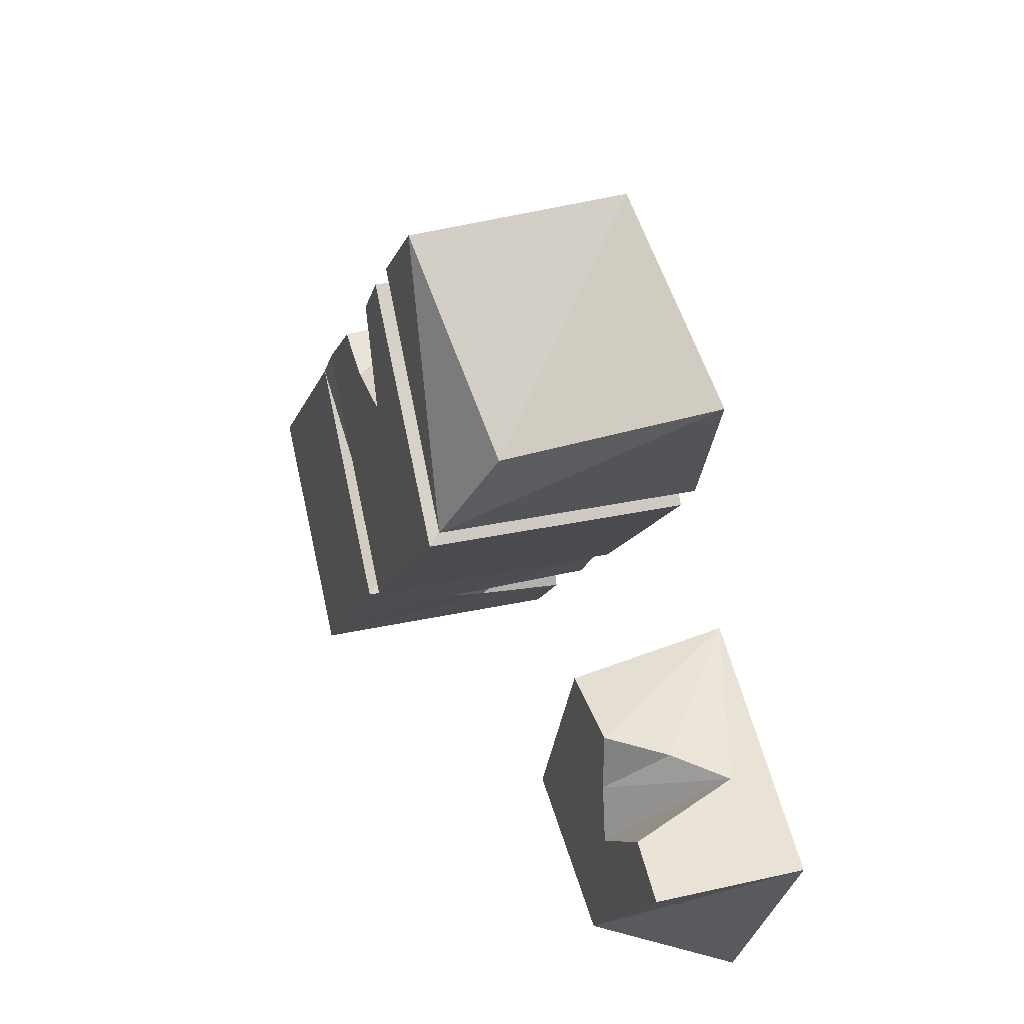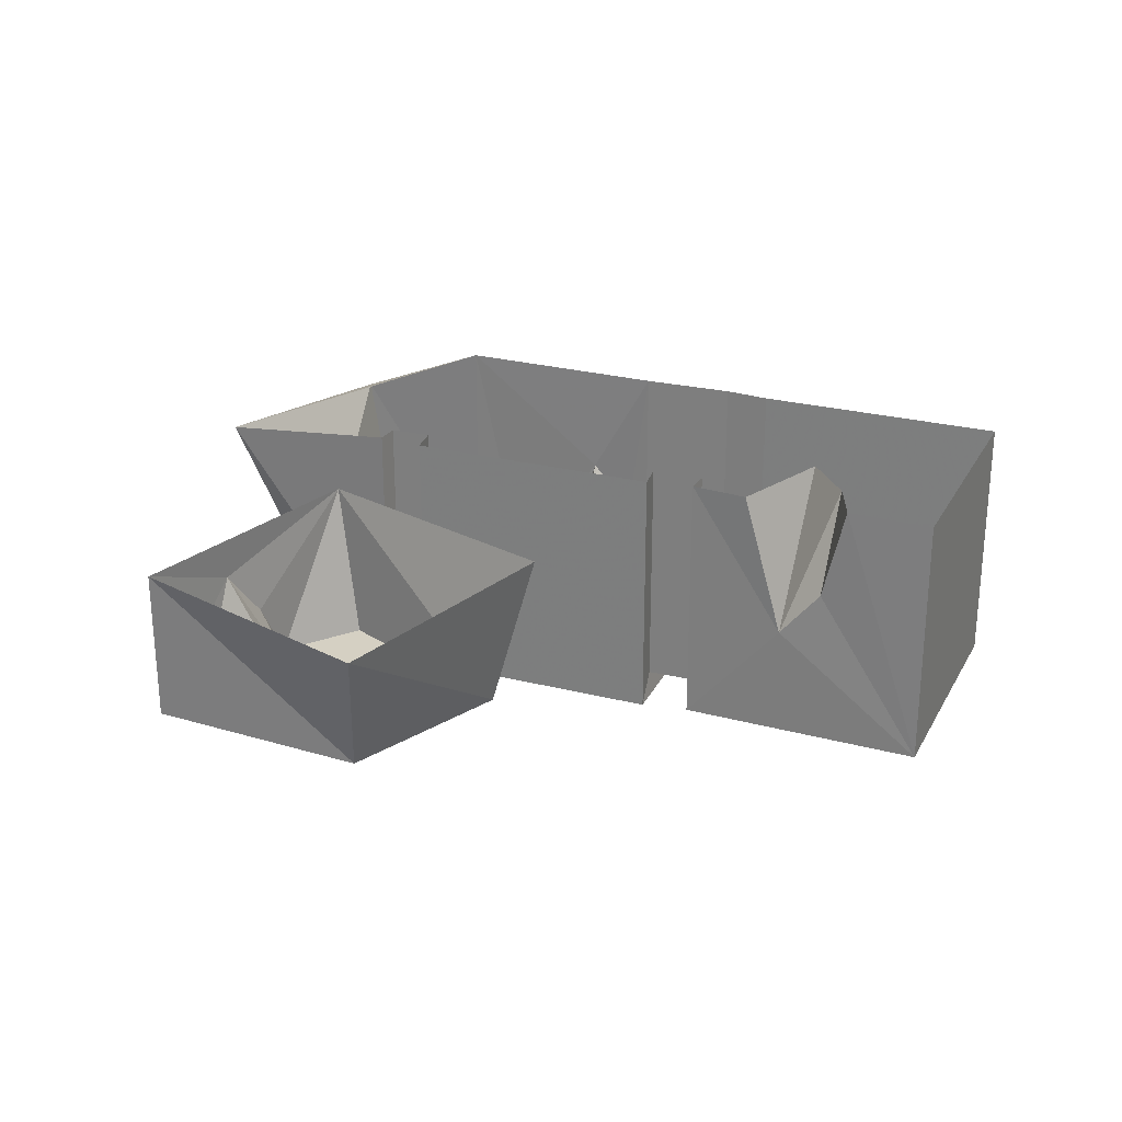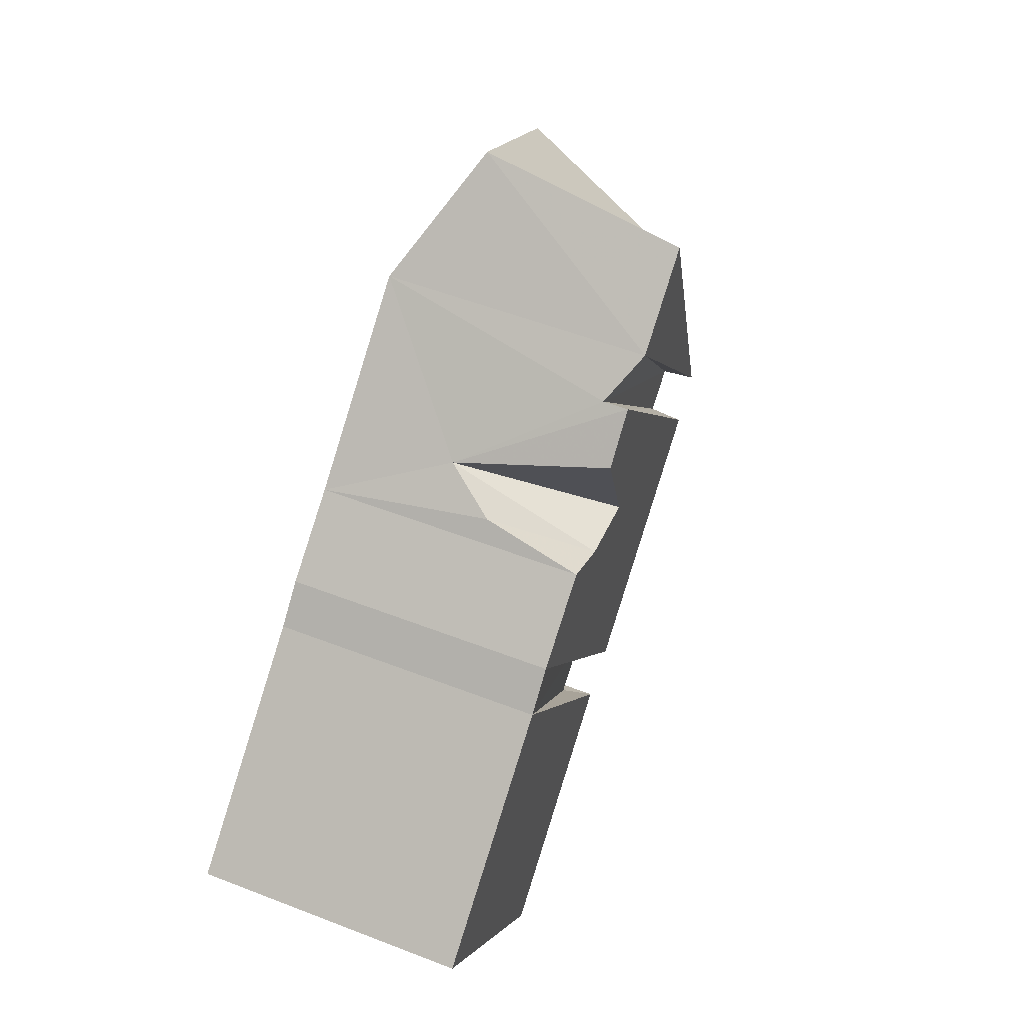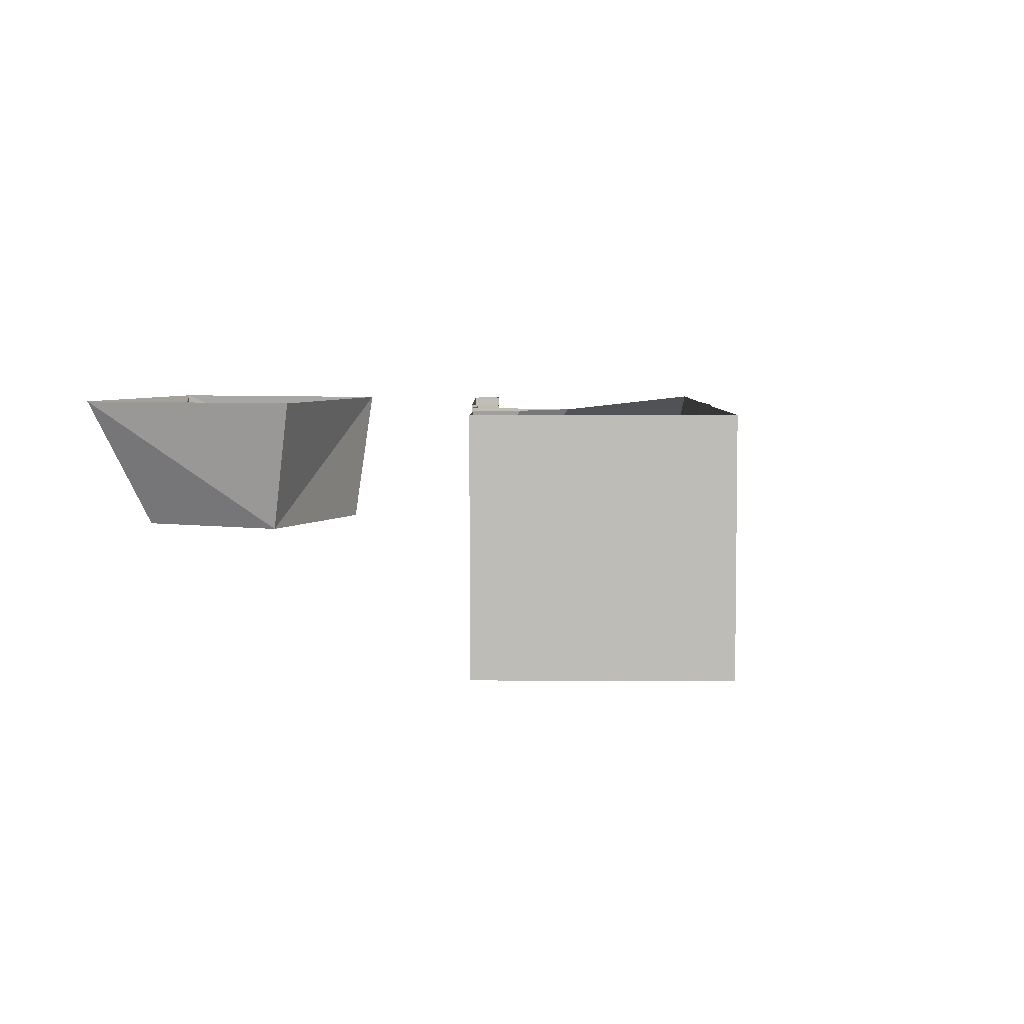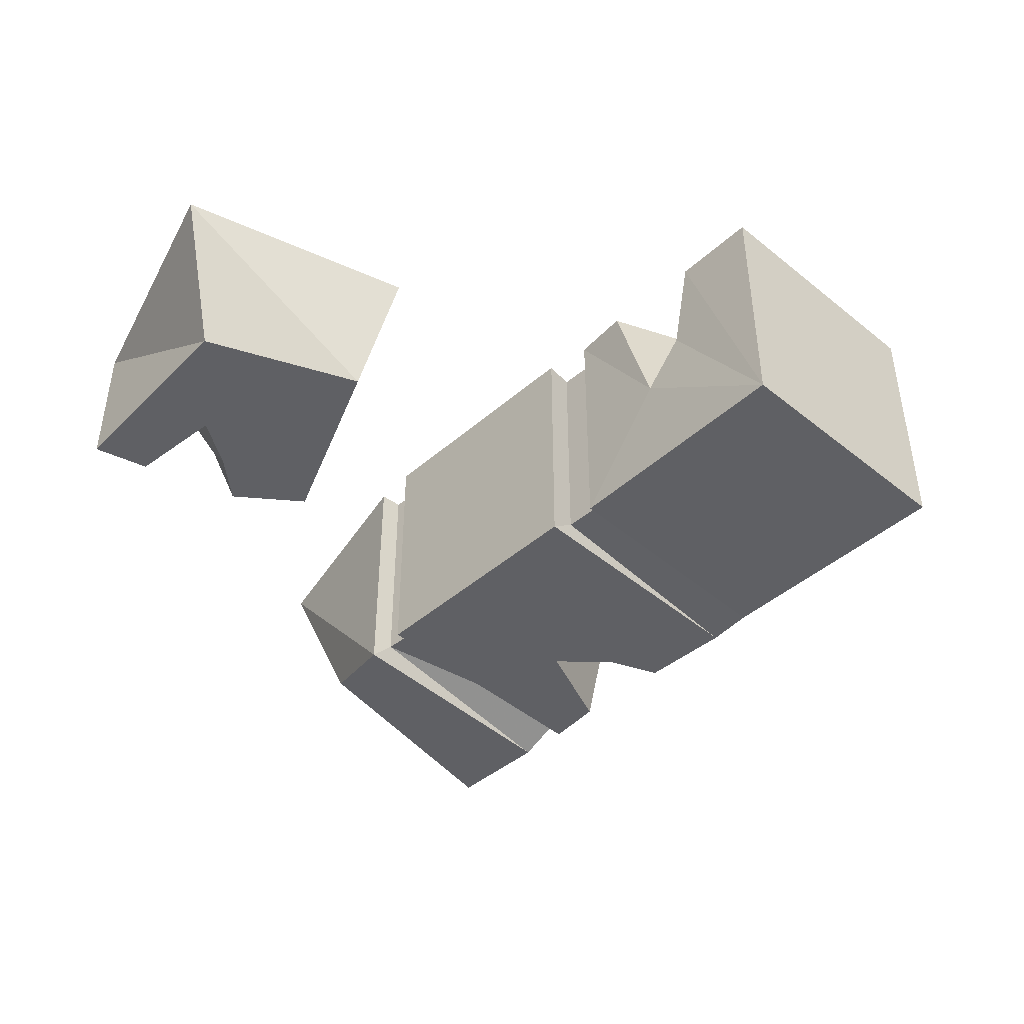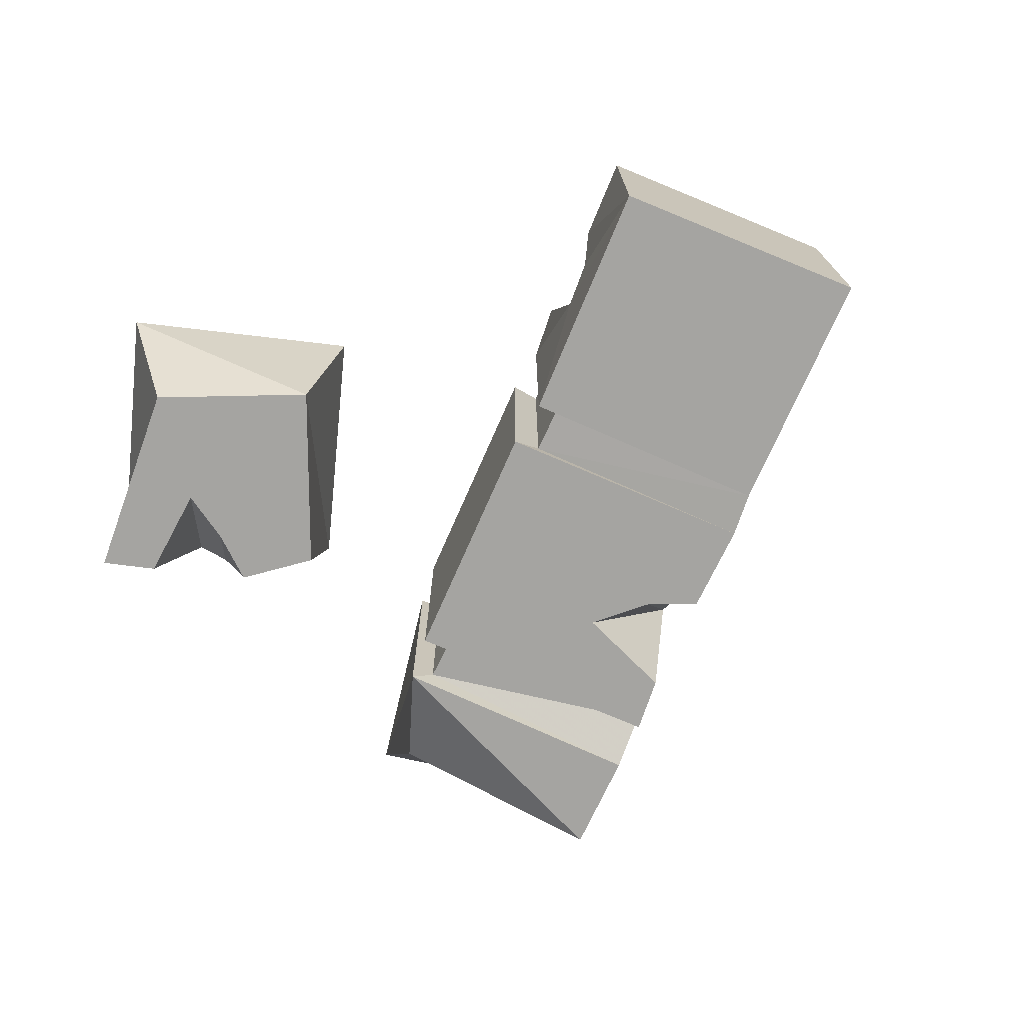
<metadata>
{"format":"obj","ext":"obj","renderer":"f3d","projection":"perspective","resolution":1024,"background":"white","views":[{"elev":28.8,"azim":71.3,"up":"+Z"},{"elev":26.3,"azim":161.9,"up":"+Y"},{"elev":52.4,"azim":-67.2,"up":"+Z"},{"elev":5.0,"azim":-130.0,"up":"+Y"},{"elev":-44.3,"azim":-174.5,"up":"+Y"},{"elev":-73.2,"azim":-153.5,"up":"+Y"}]}
</metadata>
<code>
v 0.4453 0 -0.1172
v 0.2422 0 0.01562
v 0.3672 -0.03906 -0.0625
v 0.4453 -0.1406 -0.1172
v 0.2969 -0.1406 -0.2578
v 0.3125 0 -0.3281
v 0.1484 -0.1406 -0.1875
v 0.1094 0 -0.1953
v 0.2344 -0.1406 -0.01562
v 0.3125 -0.1406 -0.03125
v 0.3359 -0.08594 -0.04688
v 0.3125 -0.1406 -0.08594
v 0.3203 -0.1406 -0.1406
v 0.3984 -0.1406 -0.08594
v -0.0625 -0.25 0.25
v -0.03125 -0.25 0.1562
v 0.1406 -0.25 0.09375
v -0.02344 -0.25 0.2891
v -0.09375 -0.1094 0.2266
v -0.09375 -0.25 0.1641
v -0.04688 -0.25 -0.0625
v 0.1406 0 0.09375
v 0.125 0 0.1172
v 0.125 -0.2266 0.1172
v -0.02344 -0.2266 0.2891
v 0.01562 0 0.3203
v -0.1406 0 0.1875
v -0.125 -0.1562 0.2031
v -0.1406 -0.25 0.1875
v -0.2109 -0.25 0.1328
v -0.0625 -0.2266 -0.03906
v -0.04688 0 -0.0625
v -0.2422 -0.25 0.1016
v -0.1016 -0.2266 -0.07031
v -0.0625 0 -0.03906
v -0.1016 0 -0.07031
v -0.08594 -0.25 -0.08594
v -0.08594 0 -0.08594
v -0.1562 -0.1406 -0.1484
v -0.125 0 -0.125
v -0.2188 0 -0.07812
v -0.2188 0 -0.1406
v -0.1875 -0.09375 -0.1719
v -0.2031 0 -0.1875
v -0.2656 -0.25 -0.2422
v -0.2656 0 -0.2422
v -0.4297 0 -0.05469
v -0.4297 -0.25 -0.05469
v -0.2422 0 0.1016
v -0.2109 0 0.1328
v 0.2969 -0.03125 0.2734
v 0.2266 -0.2109 0.2188
v 0.1719 -0.25 0.125
v 0.1719 0 0.125
v 0.1562 -0.2266 0.1406
v 0.1562 0 0.1406
v 0.09375 -0.25 0.3828
v 0.01562 -0.25 0.3203
v 0.1172 -0.05469 0.4062
f 1 2 3
f 1 3 4
f 1 4 5
f 1 5 6
f 6 5 7
f 6 7 8
f 8 7 2
f 2 7 9
f 2 9 10
f 2 10 11
f 2 11 3
f 3 14 4
f 4 14 5
f 5 14 13
f 5 13 7
f 7 13 12
f 7 12 10
f 7 10 9
f 15 16 17
f 15 17 18
f 15 18 19
f 16 20 21
f 16 21 17
f 17 21 22
f 18 25 19
f 19 25 26
f 19 26 27
f 19 27 28
f 20 29 21
f 21 29 30
f 21 32 22
f 38 37 39
f 38 39 40
f 44 43 45
f 44 45 46
f 46 45 47
f 47 45 48
f 47 48 49
f 49 48 33
f 50 30 27
f 27 30 29
f 27 29 28
f 37 33 48
f 37 48 45
f 37 45 39
f 39 45 43
f 51 52 53
f 51 53 54
f 53 52 57
f 53 57 58
f 57 59 58
f 58 59 26
f 3 11 12
f 3 12 13
f 3 13 14
f 11 10 12
f 15 19 16
f 16 19 20
f 17 22 23
f 17 23 24
f 17 24 18
f 18 24 25
f 19 28 20
f 20 28 29
f 21 30 31
f 21 31 32
f 31 30 33
f 31 33 34
f 31 34 35
f 31 35 32
f 35 34 36
f 36 34 37
f 36 37 38
f 40 39 41
f 41 39 42
f 42 39 43
f 42 43 44
f 49 33 50
f 50 33 30
f 34 33 37
f 54 53 55
f 54 55 56
f 56 55 24
f 56 24 23
f 53 58 55
f 55 58 25
f 55 25 24
f 51 26 59
f 51 59 52
f 52 59 57
f 58 26 25

</code>
